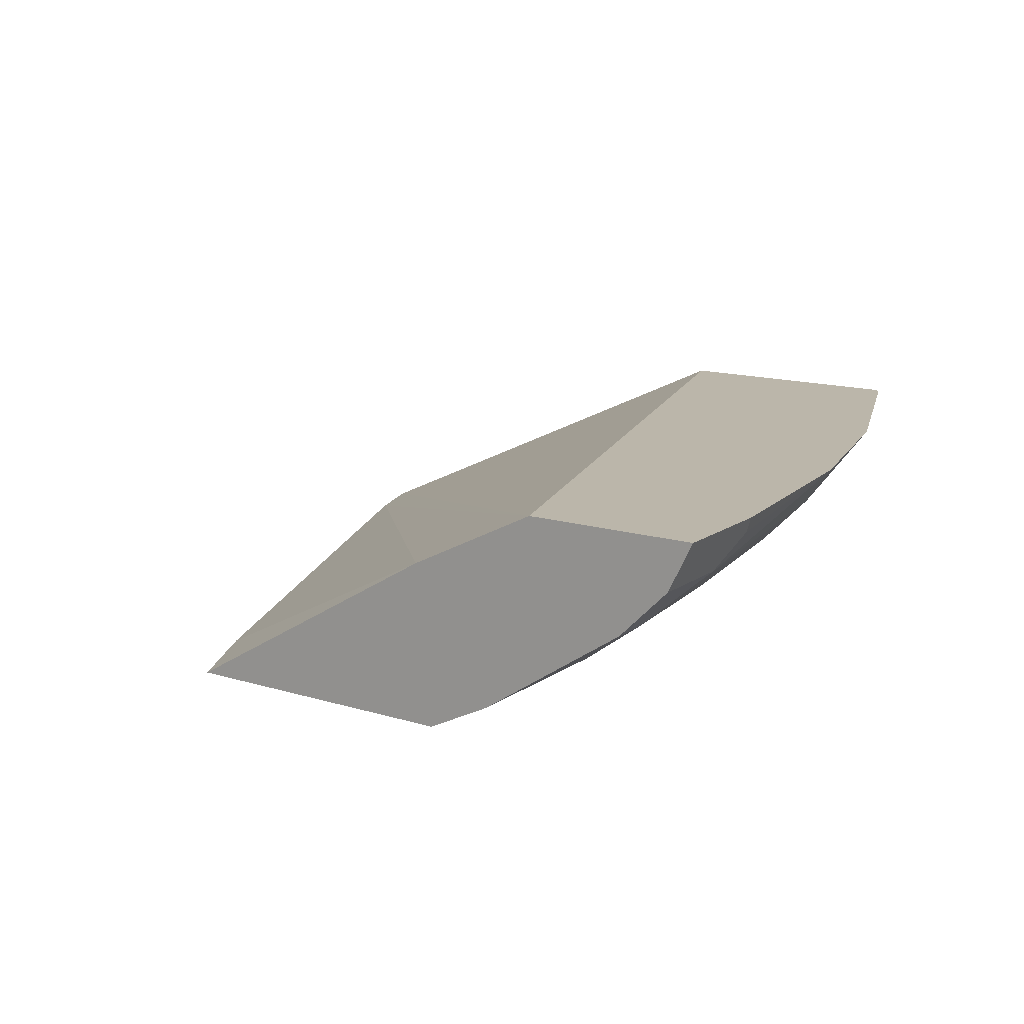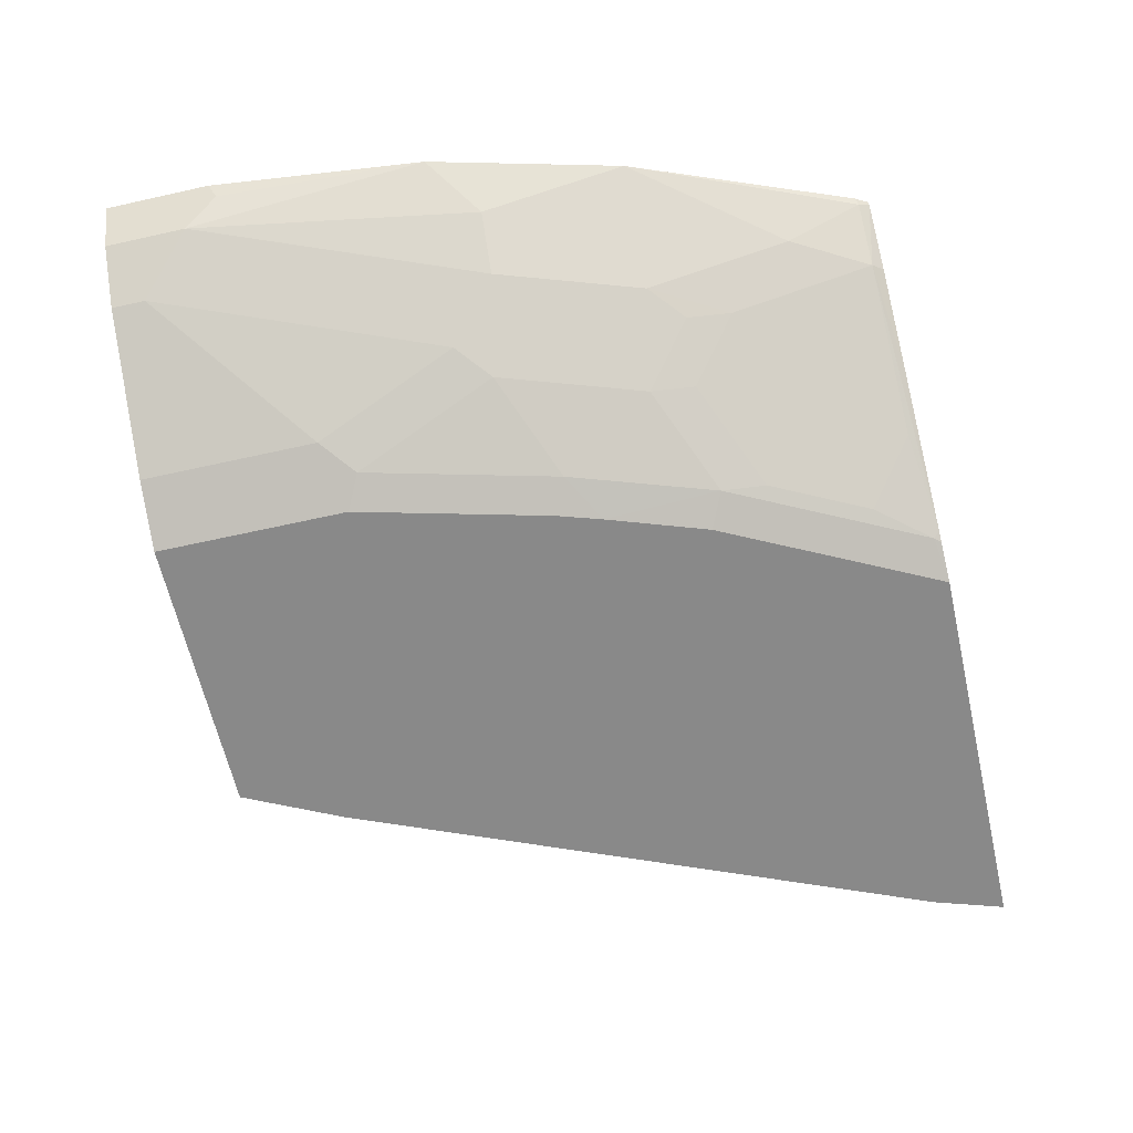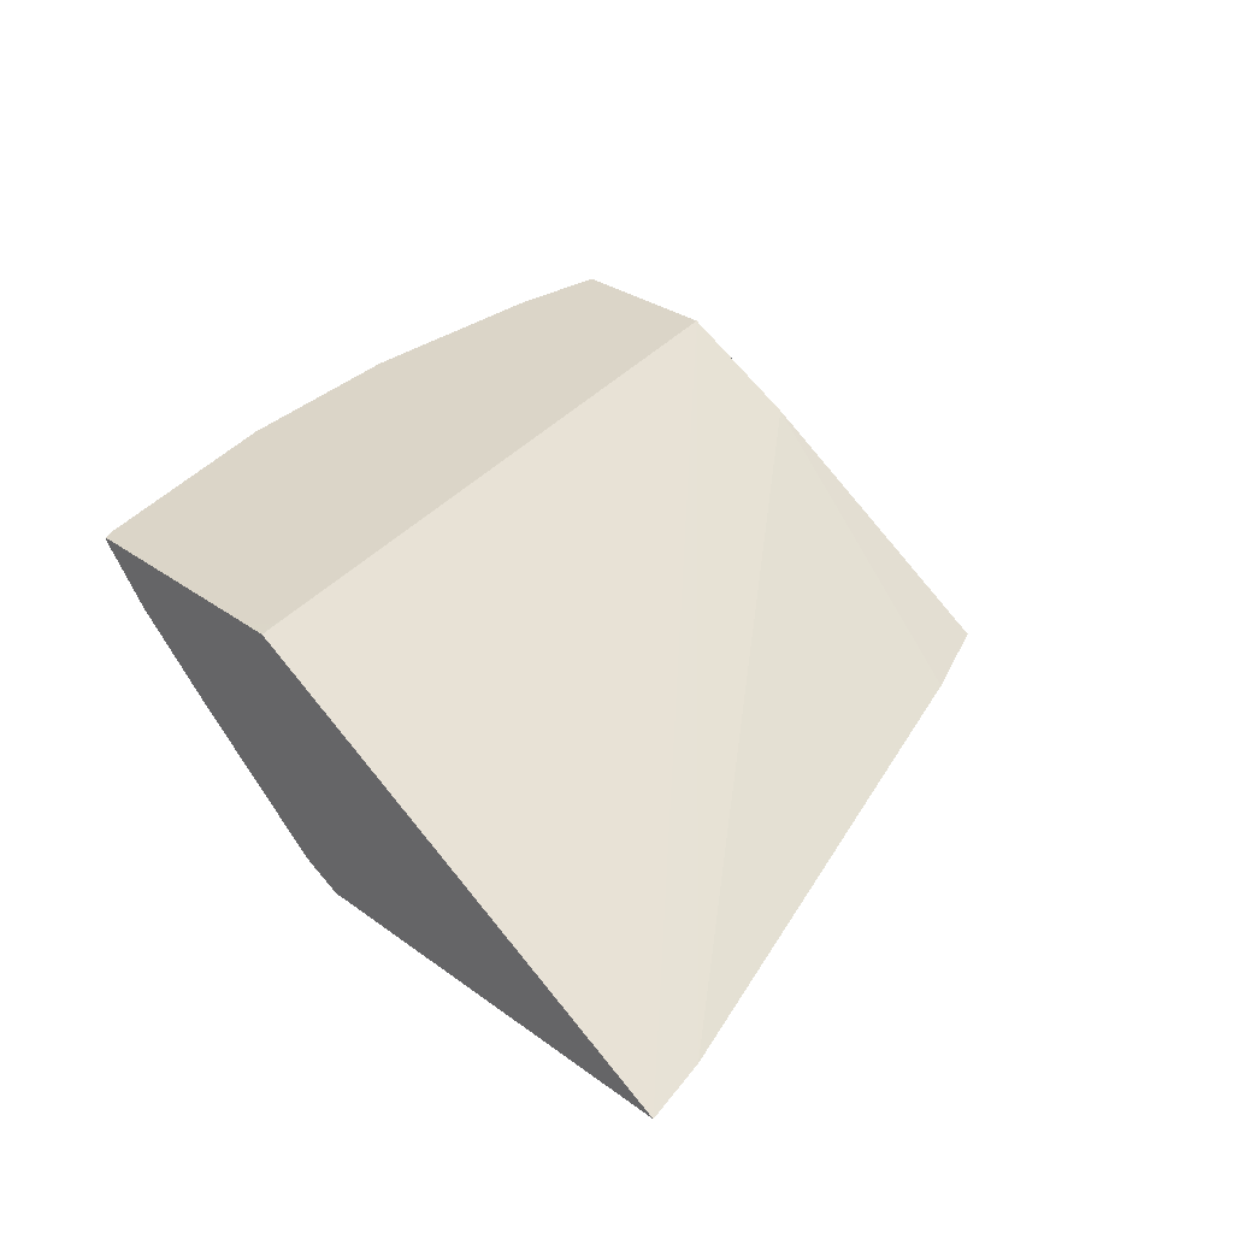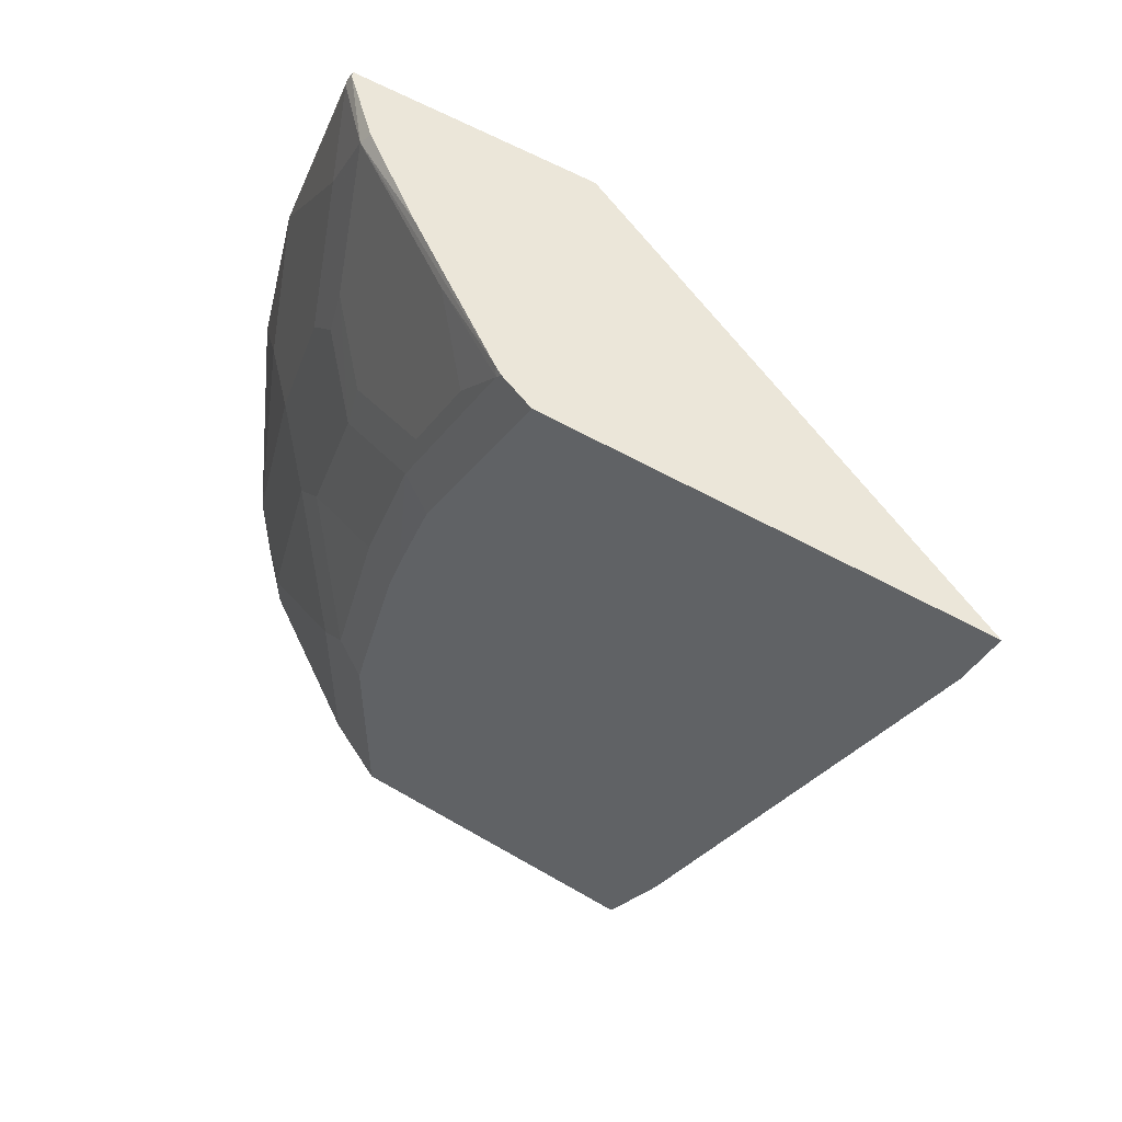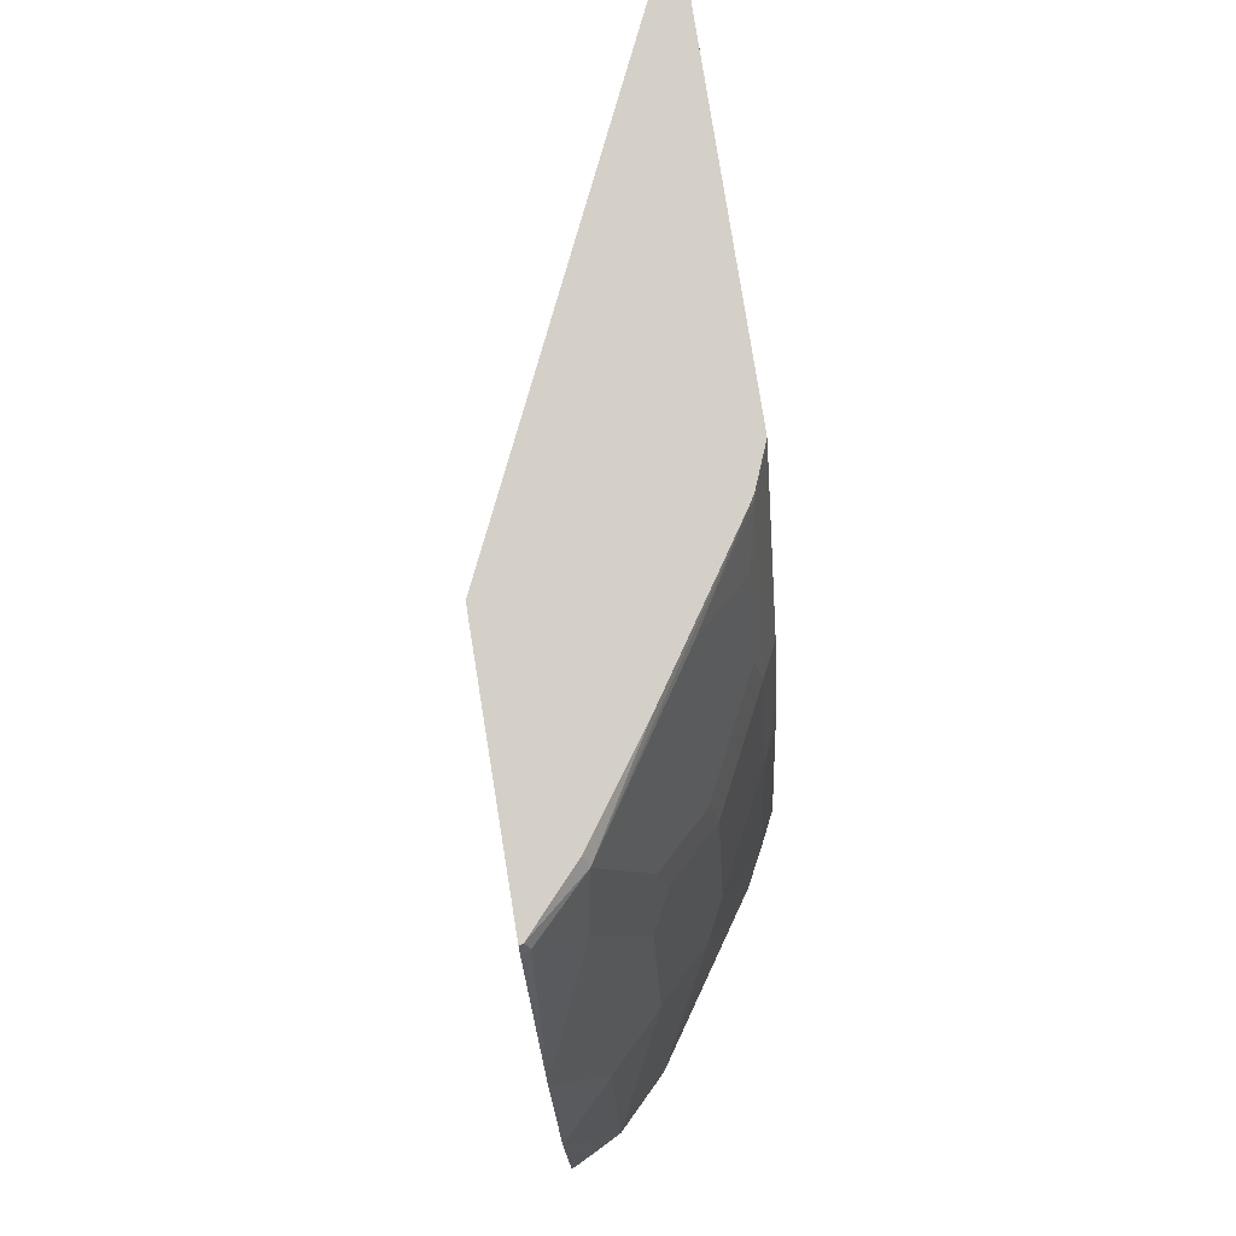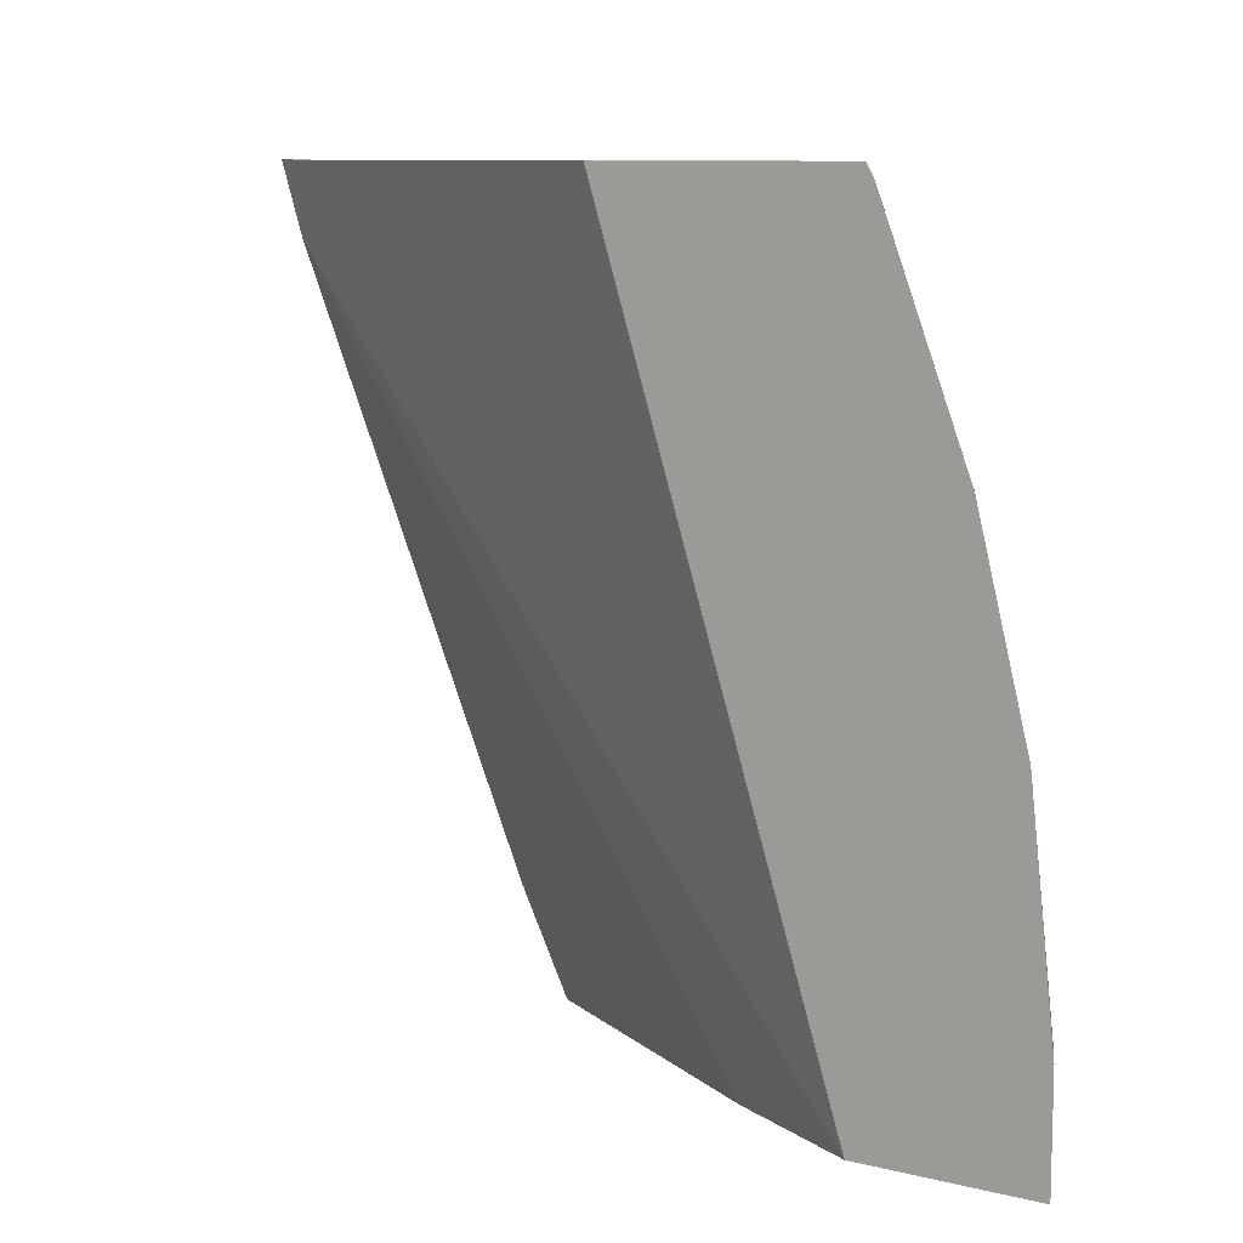
<metadata>
{"format":"obj","ext":"obj","renderer":"f3d","projection":"perspective","resolution":1024,"background":"white","views":[{"elev":14.1,"azim":-145.9,"up":"+Y"},{"elev":-63.0,"azim":-77.2,"up":"+Y"},{"elev":29.6,"azim":46.9,"up":"+Y"},{"elev":55.2,"azim":32.0,"up":"+Z"},{"elev":79.9,"azim":-99.1,"up":"+Z"},{"elev":9.6,"azim":-147.6,"up":"+Z"}]}
</metadata>
<code>
v -0.6979 -0.187 -0.0008786
v -0.6946 -0.1937 -0.0008786
v -0.6979 -0.187 0.04342
v -0.6278 -0.187 -0.0008786
v -0.6879 -0.207 -0.0008786
v -0.6946 -0.1937 0.04676
v -0.6879 -0.187 0.1336
v -0.6879 -0.187 0.1336
v -0.5743 -0.2137 -0.0008786
v -0.5343 -0.187 0.2972
v -0.5303 -0.187 0.3099
v -0.3318 -0.2804 0.3099
v -0.3411 -0.2804 0.2805
v -0.6879 -0.207 0.03341
v -0.6679 -0.2271 -0.0008786
v -0.6679 -0.207 0.1536
v -0.6679 -0.187 0.2137
v -0.6679 -0.187 0.2137
v -0.4413 -0.2804 0.04013
v -0.4611 -0.2804 -0.0008786
v -0.5343 -0.187 0.3038
v -0.5411 -0.187 0.3099
v -0.4965 -0.2804 0.3099
v -0.6679 -0.2271 0.01336
v -0.6478 -0.2271 0.1536
v -0.6078 -0.2671 -0.0008786
v -0.6278 -0.207 0.2738
v -0.6311 -0.1903 0.3055
v -0.6328 -0.187 0.3047
v -0.5813 -0.2804 -0.0008786
v -0.63 -0.187 0.3099
v -0.512 -0.2741 0.3099
v -0.5143 -0.2738 0.3072
v -0.5012 -0.2804 0.3007
v -0.6278 -0.2471 0.1336
v -0.6078 -0.2671 0.07348
v -0.6144 -0.2538 0.1469
v -0.6278 -0.2271 0.2137
v -0.6111 -0.2104 0.3055
v -0.6294 -0.1886 0.3099
v -0.5813 -0.2804 0.08026
v -0.5159 -0.2718 0.3099
v -0.551 -0.2505 0.3055
v -0.5309 -0.2705 0.2855
v -0.551 -0.2705 0.2454
v -0.5543 -0.2738 0.2271
v -0.5412 -0.2804 0.2205
v -0.5944 -0.2738 0.08683
v -0.5743 -0.2738 0.1669
v -0.5944 -0.2538 0.207
v -0.6144 -0.2338 0.2271
v -0.6111 -0.2304 0.2454
v -0.5721 -0.234 0.3099
v -0.6076 -0.2086 0.3099
v -0.5612 -0.2804 0.1604
v -0.591 -0.2505 0.2254
v -0.5554 -0.2804 0.179
f 27 38 52
f 27 52 39
f 27 39 28
f 28 40 29
f 32 42 33
f 29 40 31
f 33 43 44
f 33 42 43
f 26 41 36
f 28 39 40
f 26 30 41
f 17 28 29
f 25 50 38
f 25 37 50
f 25 35 37
f 24 36 35
f 24 35 25
f 23 33 34
f 23 32 33
f 17 29 18
f 17 27 28
f 16 27 17
f 33 44 45
f 25 38 27
f 33 45 46
f 46 49 57
f 34 46 47
f 15 36 24
f 50 52 51
f 50 56 52
f 49 55 57
f 48 55 49
f 46 57 47
f 45 50 46
f 45 56 50
f 45 52 56
f 43 45 44
f 41 55 48
f 39 42 53
f 39 43 42
f 39 45 43
f 39 52 45
f 39 54 40
f 39 53 54
f 38 51 52
f 38 50 51
f 37 46 50
f 37 49 46
f 37 48 49
f 36 48 37
f 36 41 48
f 35 36 37
f 33 46 34
f 15 26 36
f 16 25 27
f 14 24 25
f 4 12 13
f 4 11 12
f 4 10 11
f 3 7 8
f 3 6 7
f 2 14 6
f 2 5 14
f 1 5 2
f 1 15 5
f 1 26 15
f 1 30 26
f 4 13 9
f 1 20 30
f 1 4 9
f 1 10 4
f 1 21 10
f 1 22 21
f 1 31 22
f 1 29 31
f 1 18 29
f 1 8 18
f 1 6 3
f 1 2 6
f 14 25 16
f 1 9 20
f 5 15 24
f 1 3 8
f 6 14 7
f 5 24 14
f 12 20 19
f 12 19 13
f 12 41 30
f 12 55 41
f 12 57 55
f 12 47 57
f 12 34 47
f 12 23 34
f 11 23 12
f 11 32 23
f 11 42 32
f 12 30 20
f 11 54 53
f 11 53 42
f 7 17 18
f 7 18 8
f 9 13 19
f 9 19 20
f 7 16 17
f 11 21 22
f 11 22 31
f 11 31 40
f 11 40 54
f 10 21 11
f 7 14 16

</code>
